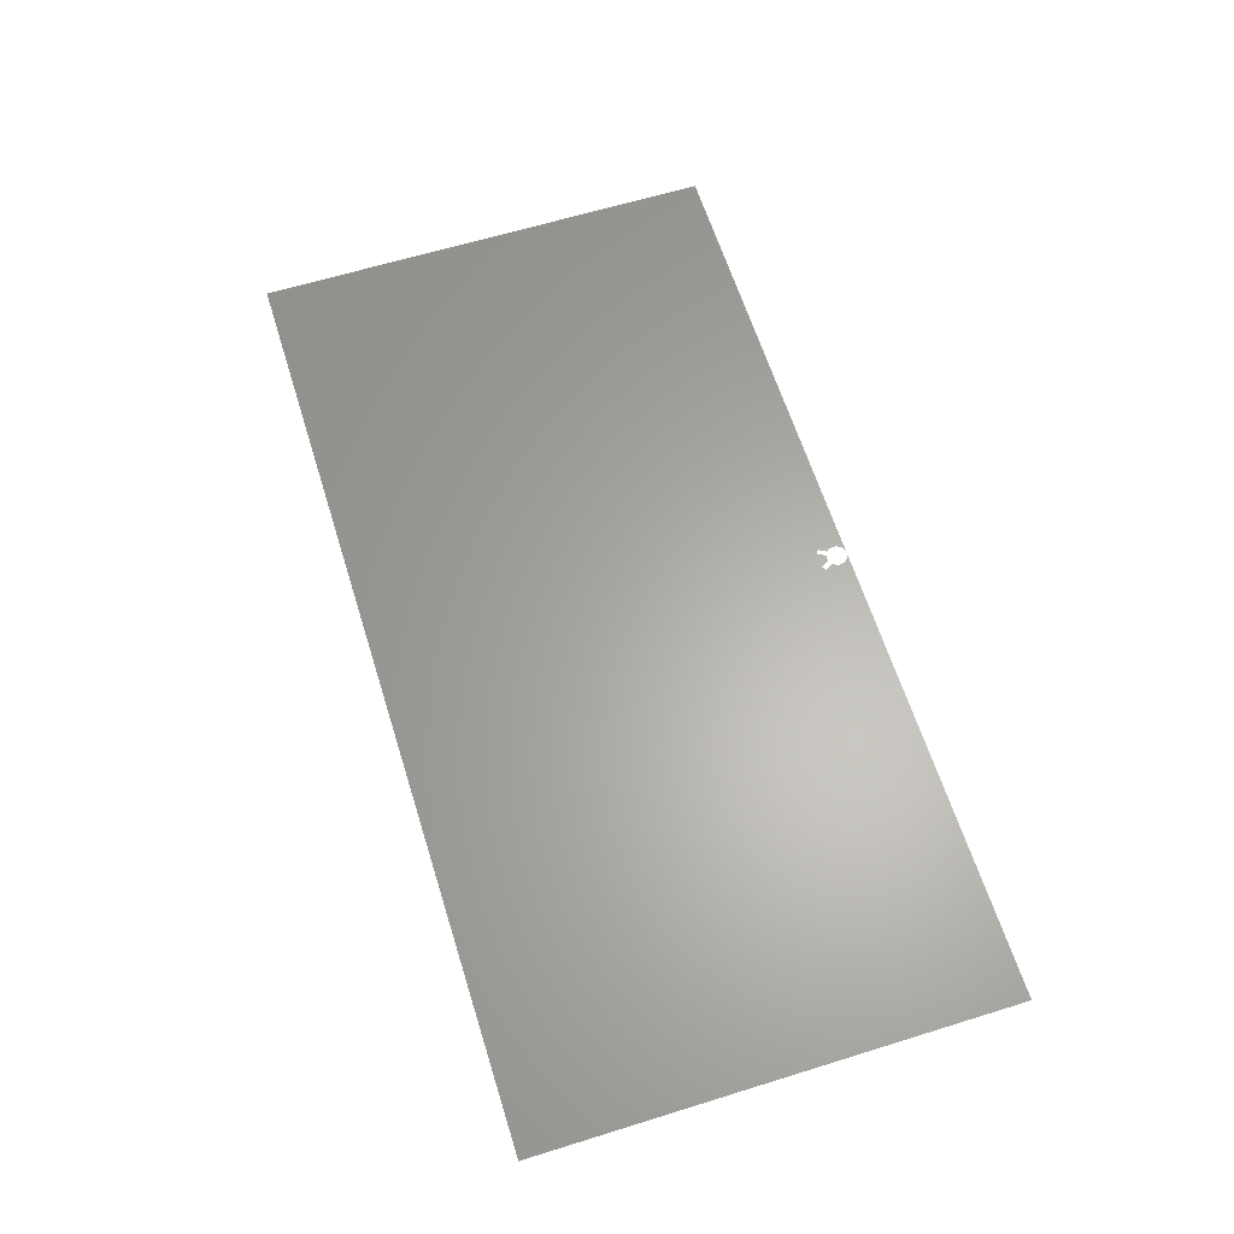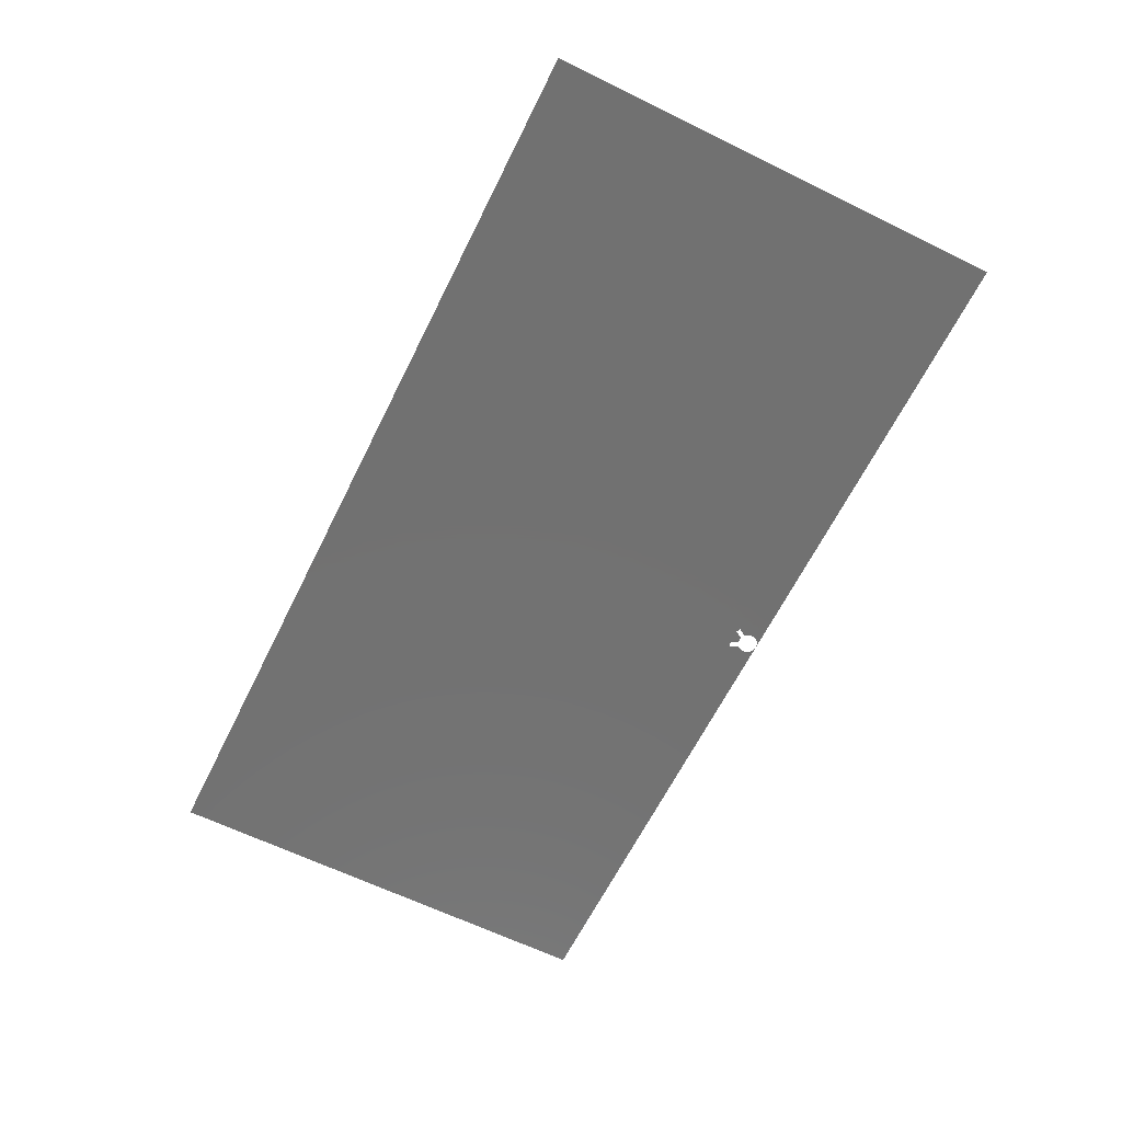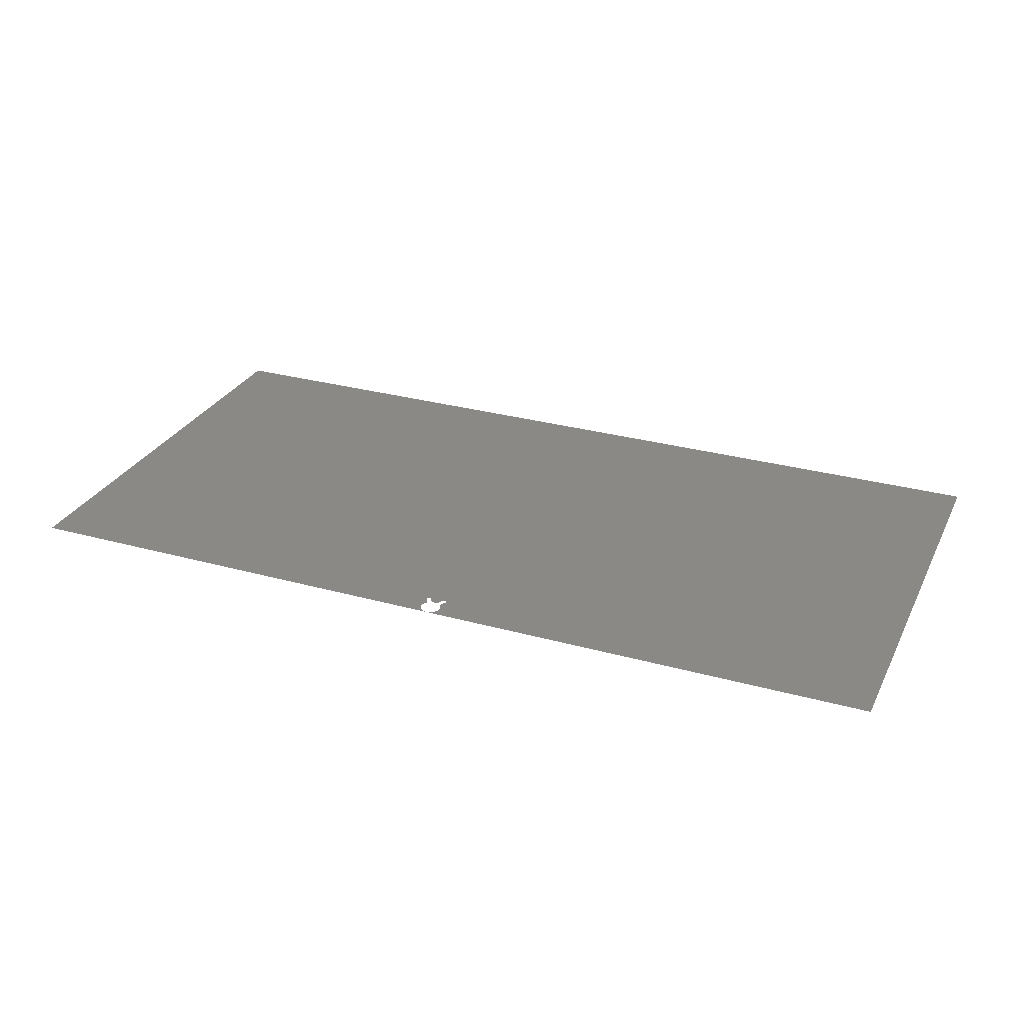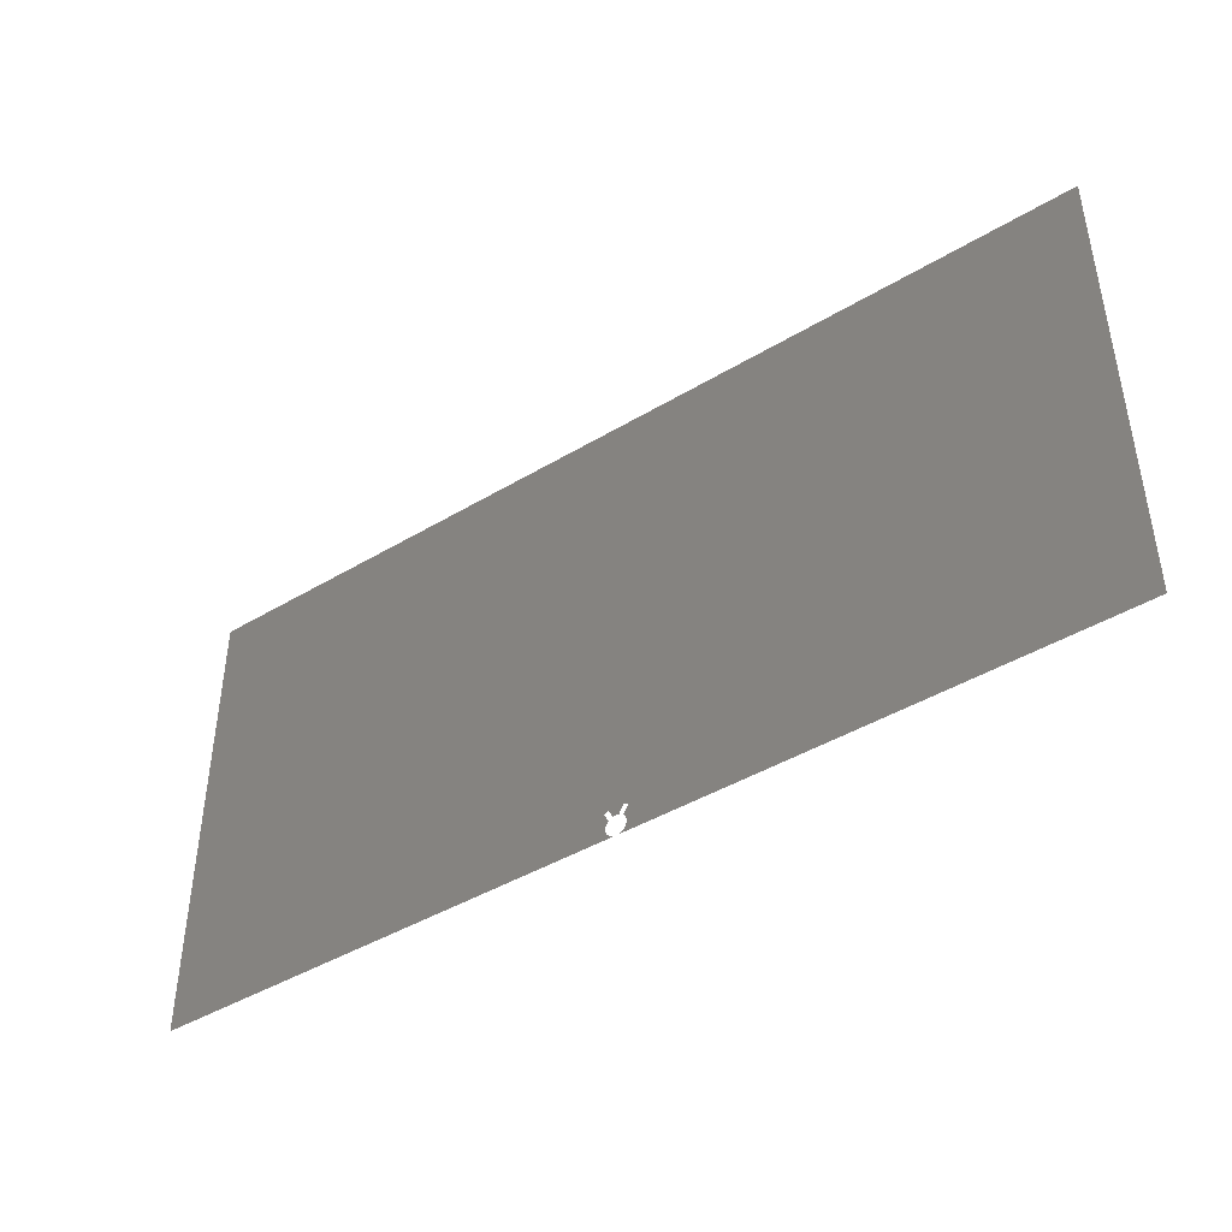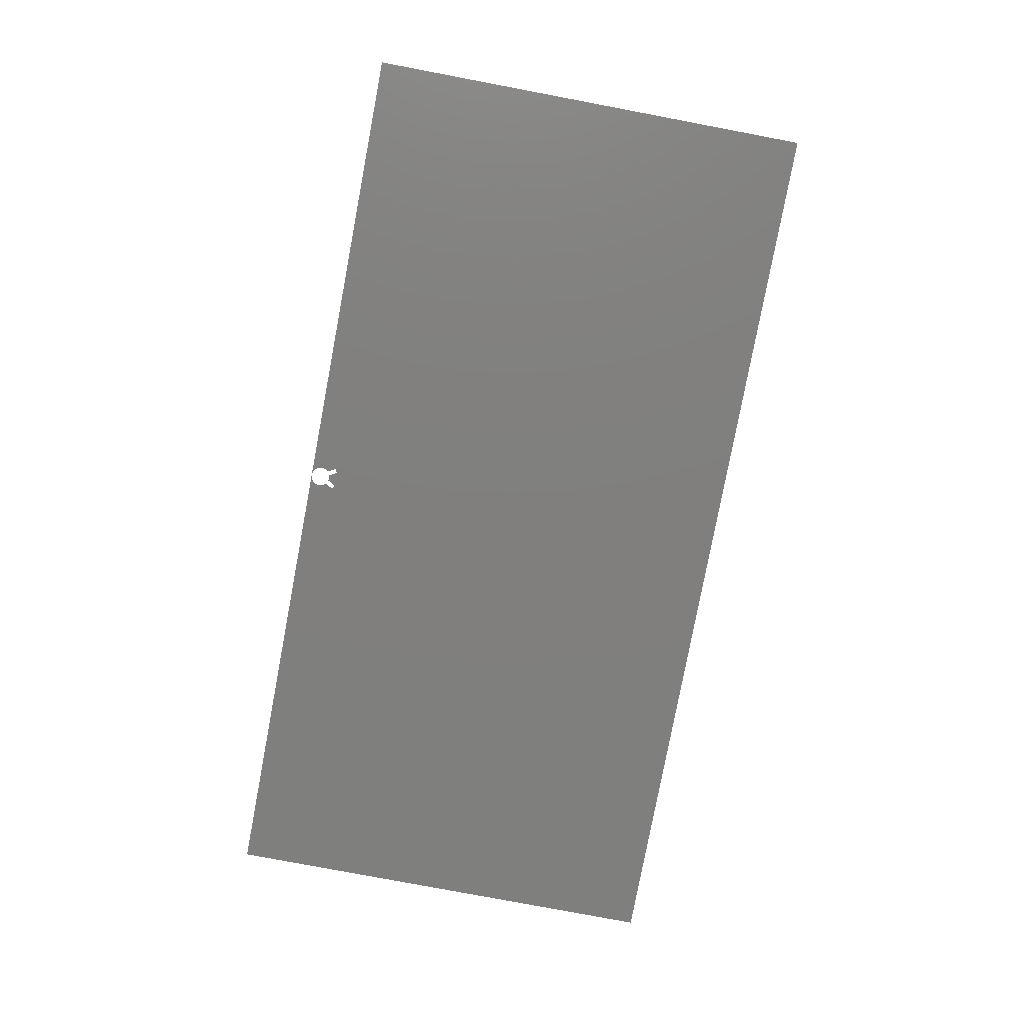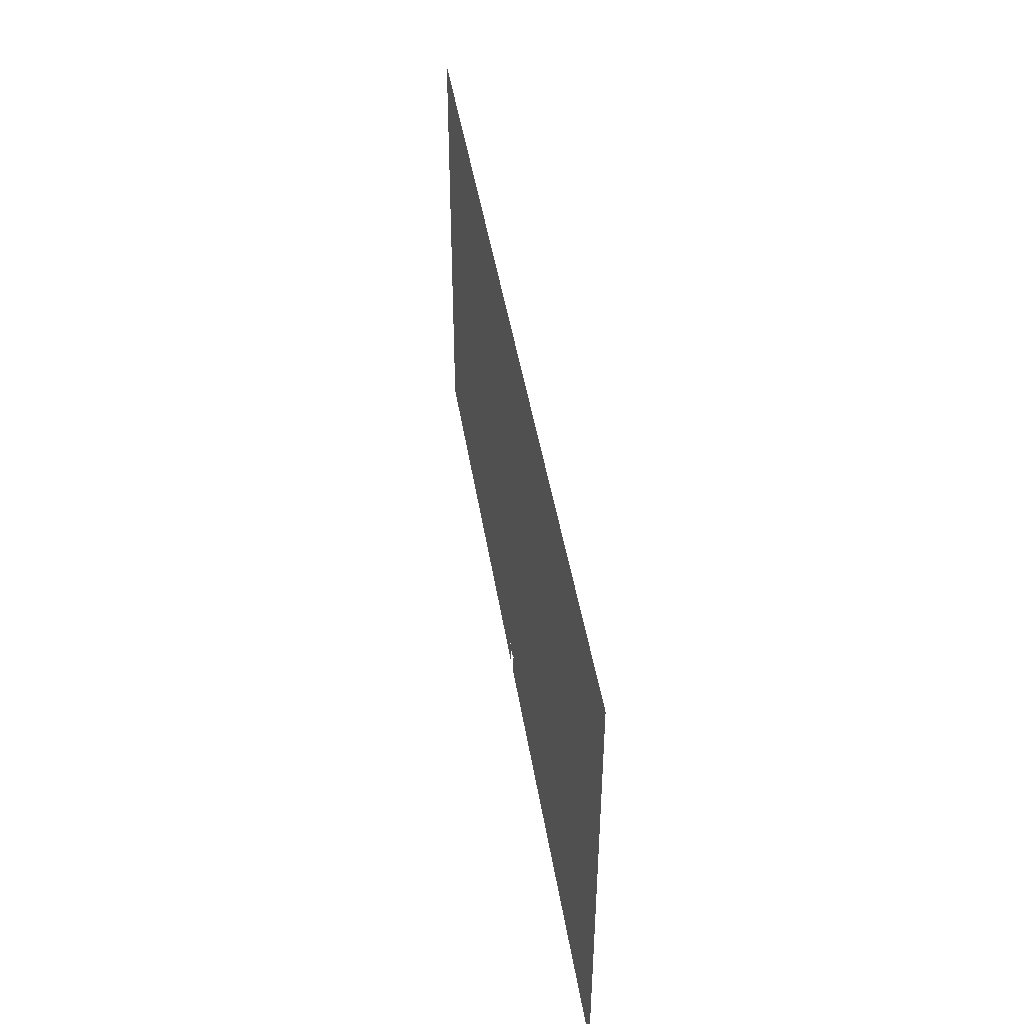
<metadata>
{"format":"stl","ext":"stl","renderer":"f3d","projection":"perspective","resolution":1024,"background":"white","views":[{"elev":63.0,"azim":72.6,"up":"+Y"},{"elev":-63.5,"azim":63.7,"up":"+Y"},{"elev":28.9,"azim":-157.5,"up":"+Y"},{"elev":-43.4,"azim":-144.7,"up":"+Z"},{"elev":-79.5,"azim":-100.7,"up":"+Y"},{"elev":44.0,"azim":-98.8,"up":"+Z"}]}
</metadata>
<code>
# stl→obj: 185 verts, 184 faces
v 14.78 -0 0.09043
v 0 0 0
v 14.77 -0 0.09742
v 14.76 -0 0.1046
v 14.78 -0 0.08366
v 14.75 -0 0.112
v 14.79 -0 0.07712
v 14.75 -0 0.1196
v 14.8 -0 0.07081
v 14.74 -0 0.1274
v 14.81 -0 0.06474
v 14.74 -0 0.1354
v 14.81 -0 0.05891
v 14.73 -0 0.1436
v 14.82 -0 0.05333
v 14.72 -0 0.1519
v 14.83 -0 0.048
v 14.72 -0 0.1604
v 14.84 -0 0.04293
v 14.71 -0 0.169
v 14.85 -0 0.03813
v 14.71 -0 0.1778
v 14.86 -0 0.03359
v 14.71 -0 0.1867
v 14.87 -0 0.02933
v 14.7 -0 0.1958
v 14.87 -0 0.02534
v 14.7 -0 0.205
v 14.88 -0 0.02164
v 14.69 -0 0.2143
v 14.89 -0 0.01821
v 14.69 -0 0.2237
v 14.9 -0 0.01508
v 14.69 -0 0.2332
v 14.91 -0 0.01223
v 14.69 -0 0.2427
v 14.68 -0 0.2524
v 14.68 -0 0.2621
v 14.68 -0 0.2719
v 14.68 -0 0.2817
v 14.68 -0 0.2916
v 14.68 -0 0.3015
v 14.63 -0 0.8212
v 0 -0 15
v 14.78 -0 0.5614
v 14.77 -0 0.5544
v 14.76 -0 0.5473
v 14.76 -0 0.5399
v 14.75 -0 0.5324
v 14.74 -0 0.5246
v 14.74 -0 0.5167
v 14.73 -0 0.5086
v 14.73 -0 0.5003
v 14.72 -0 0.4919
v 14.72 -0 0.4832
v 14.71 -0 0.4745
v 14.71 -0 0.4656
v 14.7 -0 0.4566
v 14.7 -0 0.4474
v 14.7 -0 0.4382
v 14.69 -0 0.4288
v 14.69 -0 0.4193
v 14.69 -0 0.4098
v 14.68 -0 0.4001
v 14.68 -0 0.3904
v 14.68 -0 0.3807
v 14.68 -0 0.3709
v 14.68 -0 0.361
v 14.68 -0 0.3511
v 14.68 -0 0.3412
v 14.68 -0 0.3313
v 14.68 -0 0.3213
v 14.68 -0 0.3114
v 14.76 -0 0.8962
v 14.99 -0 0.65
v 14.99 -0 0.6497
v 14.98 -0 0.649
v 14.97 -0 0.6481
v 14.96 -0 0.6469
v 14.95 -0 0.6454
v 14.94 -0 0.6436
v 14.93 -0 0.6415
v 14.92 -0 0.6391
v 14.91 -0 0.6364
v 15.24 -0 0.8962
v 15.09 -0 0.6364
v 15.08 -0 0.6391
v 15.07 -0 0.6415
v 15.06 -0 0.6436
v 15.05 -0 0.6454
v 15.04 -0 0.6469
v 15.03 -0 0.6481
v 15.02 -0 0.649
v 15.01 -0 0.6497
v 15.01 -0 0.65
v 15.37 -0 0.8212
v 15.28 -0 0.4919
v 15.27 -0 0.5003
v 15.27 -0 0.5086
v 15.26 -0 0.5167
v 15.26 -0 0.5246
v 15.25 -0 0.5324
v 15.24 -0 0.5399
v 15.24 -0 0.5473
v 15.23 -0 0.5544
v 15.22 -0 0.5614
v 15.32 -0 0.3015
v 15.32 -0 0.3114
v 15.32 -0 0.3213
v 15.32 -0 0.3313
v 15.32 -0 0.3412
v 15.32 -0 0.3511
v 15.32 -0 0.361
v 15.32 -0 0.3709
v 15.32 -0 0.3807
v 15.32 -0 0.3904
v 15.32 -0 0.4001
v 15.31 -0 0.4098
v 15.31 -0 0.4193
v 15.31 -0 0.4288
v 15.3 -0 0.4382
v 15.3 -0 0.4474
v 15.3 -0 0.4566
v 15.29 -0 0.4656
v 15.29 -0 0.4745
v 15.28 -0 0.4832
v 30 0 0
v 15.06 -0 0.005455
v 15.07 -0 0.007417
v 15.08 -0 0.009676
v 15.09 -0 0.01223
v 15.1 -0 0.01508
v 15.11 -0 0.01821
v 15.12 -0 0.02164
v 15.13 -0 0.02534
v 15.13 -0 0.02933
v 15.14 -0 0.03359
v 15.15 -0 0.03813
v 15.16 -0 0.04293
v 15.17 -0 0.048
v 15.18 -0 0.05333
v 15.19 -0 0.05891
v 15.19 -0 0.06474
v 15.2 -0 0.07081
v 15.21 -0 0.07712
v 15.22 -0 0.08366
v 15.22 -0 0.09043
v 15.23 -0 0.09742
v 15.24 -0 0.1046
v 15.25 -0 0.112
v 15.25 -0 0.1196
v 15.26 -0 0.1274
v 15.26 -0 0.1354
v 15.27 -0 0.1436
v 15.28 -0 0.1519
v 15.28 -0 0.1604
v 15.29 -0 0.169
v 15.29 -0 0.1778
v 15.29 -0 0.1867
v 15.3 -0 0.1958
v 15.3 -0 0.205
v 15.31 -0 0.2143
v 15.31 -0 0.2237
v 15.31 -0 0.2332
v 15.31 -0 0.2427
v 15.32 -0 0.2524
v 15.32 -0 0.2621
v 15.32 -0 0.2719
v 15.32 -0 0.2817
v 15.32 -0 0.2916
v 30 -0 15
v 15 0 0
v 14.99 -0 0.0001519
v 14.98 -0 0.0006076
v 14.97 -0 0.001367
v 14.96 -0 0.002428
v 14.95 -0 0.003791
v 14.94 -0 0.005455
v 14.93 -0 0.007417
v 14.92 -0 0.009676
v 15.01 -0 0.0001519
v 15.02 -0 0.0006076
v 15.03 -0 0.001367
v 15.04 -0 0.002428
v 15.05 -0 0.003791
f 1 2 3
f 4 3 2
f 5 2 1
f 6 4 2
f 7 2 5
f 8 6 2
f 9 2 7
f 10 8 2
f 11 2 9
f 12 10 2
f 13 2 11
f 14 12 2
f 15 2 13
f 16 14 2
f 17 2 15
f 18 16 2
f 19 2 17
f 20 18 2
f 21 2 19
f 22 20 2
f 23 2 21
f 24 22 2
f 25 2 23
f 26 24 2
f 27 2 25
f 28 26 2
f 29 2 27
f 30 28 2
f 31 2 29
f 32 30 2
f 33 2 31
f 34 32 2
f 35 2 33
f 36 34 2
f 37 36 2
f 38 37 2
f 39 38 2
f 40 39 2
f 41 40 2
f 42 41 2
f 43 2 44
f 43 45 46
f 43 46 47
f 43 47 48
f 43 48 49
f 43 49 50
f 43 50 51
f 43 51 52
f 43 52 53
f 43 53 54
f 43 54 55
f 43 55 56
f 43 56 57
f 43 57 58
f 43 58 59
f 43 59 60
f 43 60 61
f 43 61 62
f 43 62 63
f 43 63 64
f 43 64 65
f 43 65 66
f 43 66 67
f 43 67 68
f 43 68 69
f 43 69 70
f 43 70 71
f 43 71 72
f 43 72 73
f 43 73 42
f 43 42 2
f 74 75 76
f 74 76 77
f 74 77 78
f 74 78 79
f 74 79 80
f 74 80 81
f 74 81 82
f 74 82 83
f 74 83 84
f 74 43 44
f 85 86 87
f 85 87 88
f 85 88 89
f 85 89 90
f 85 90 91
f 85 91 92
f 85 92 93
f 85 93 94
f 85 94 95
f 85 95 75
f 85 75 74
f 96 97 98
f 96 98 99
f 96 99 100
f 96 100 101
f 96 101 102
f 96 102 103
f 96 103 104
f 96 104 105
f 96 105 106
f 96 107 108
f 96 108 109
f 96 109 110
f 96 110 111
f 96 111 112
f 96 112 113
f 96 113 114
f 96 114 115
f 96 115 116
f 96 116 117
f 96 117 118
f 96 118 119
f 96 119 120
f 96 120 121
f 96 121 122
f 96 122 123
f 96 123 124
f 96 124 125
f 96 125 126
f 96 126 97
f 127 128 129
f 127 129 130
f 127 130 131
f 127 131 132
f 127 132 133
f 127 133 134
f 127 134 135
f 127 135 136
f 127 136 137
f 127 137 138
f 127 138 139
f 127 139 140
f 127 107 96
f 127 140 141
f 127 141 142
f 127 142 143
f 127 143 144
f 127 144 145
f 127 145 146
f 127 146 147
f 127 147 148
f 127 148 149
f 127 149 150
f 127 150 151
f 127 151 152
f 127 152 153
f 127 153 154
f 127 154 155
f 127 155 156
f 127 156 157
f 127 157 158
f 127 158 159
f 127 159 160
f 127 160 161
f 127 161 162
f 127 162 163
f 127 163 164
f 127 164 165
f 127 165 166
f 127 166 167
f 127 167 168
f 127 168 169
f 127 169 170
f 127 170 107
f 171 85 74
f 171 96 85
f 171 127 96
f 171 74 44
f 172 2 173
f 173 2 174
f 174 2 175
f 175 2 176
f 176 2 177
f 177 2 178
f 178 2 179
f 179 2 180
f 180 2 35
f 127 172 181
f 127 181 182
f 127 182 183
f 127 183 184
f 127 184 185
f 127 185 128

</code>
